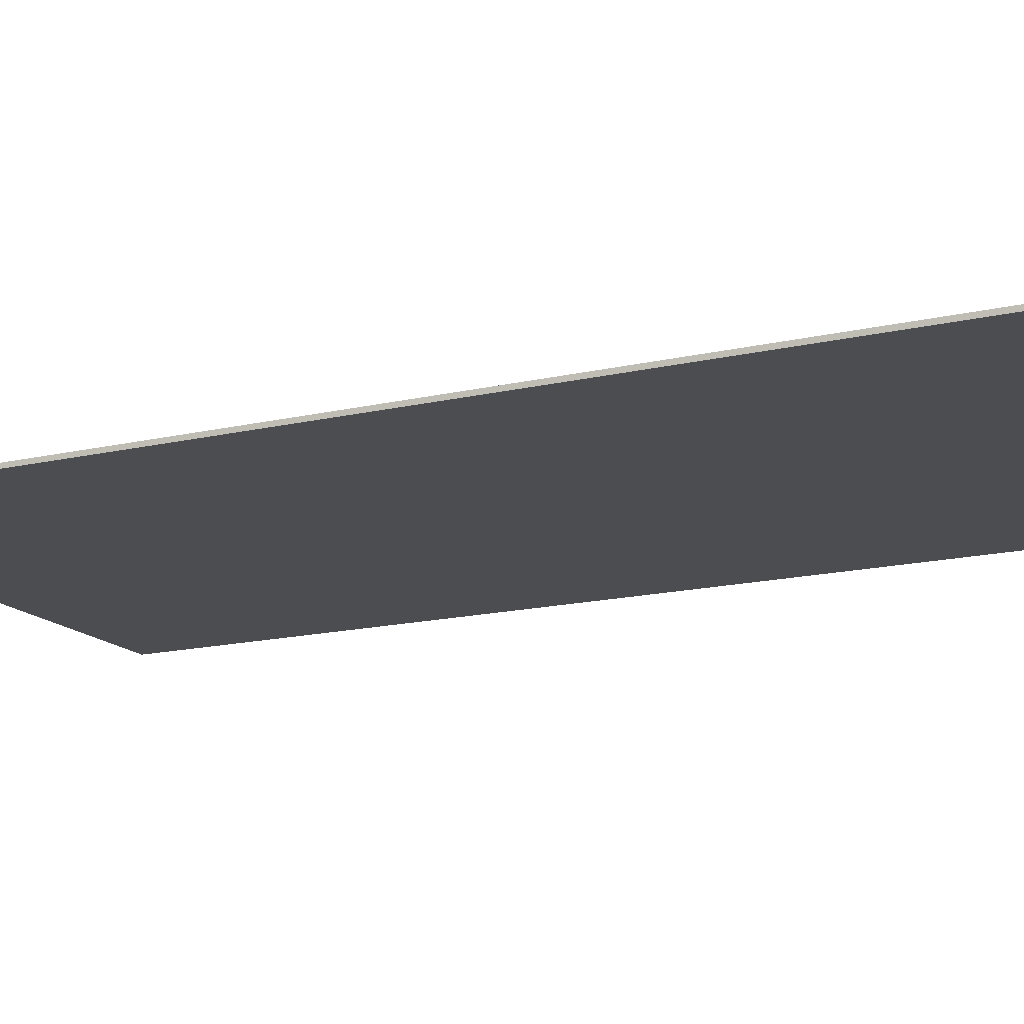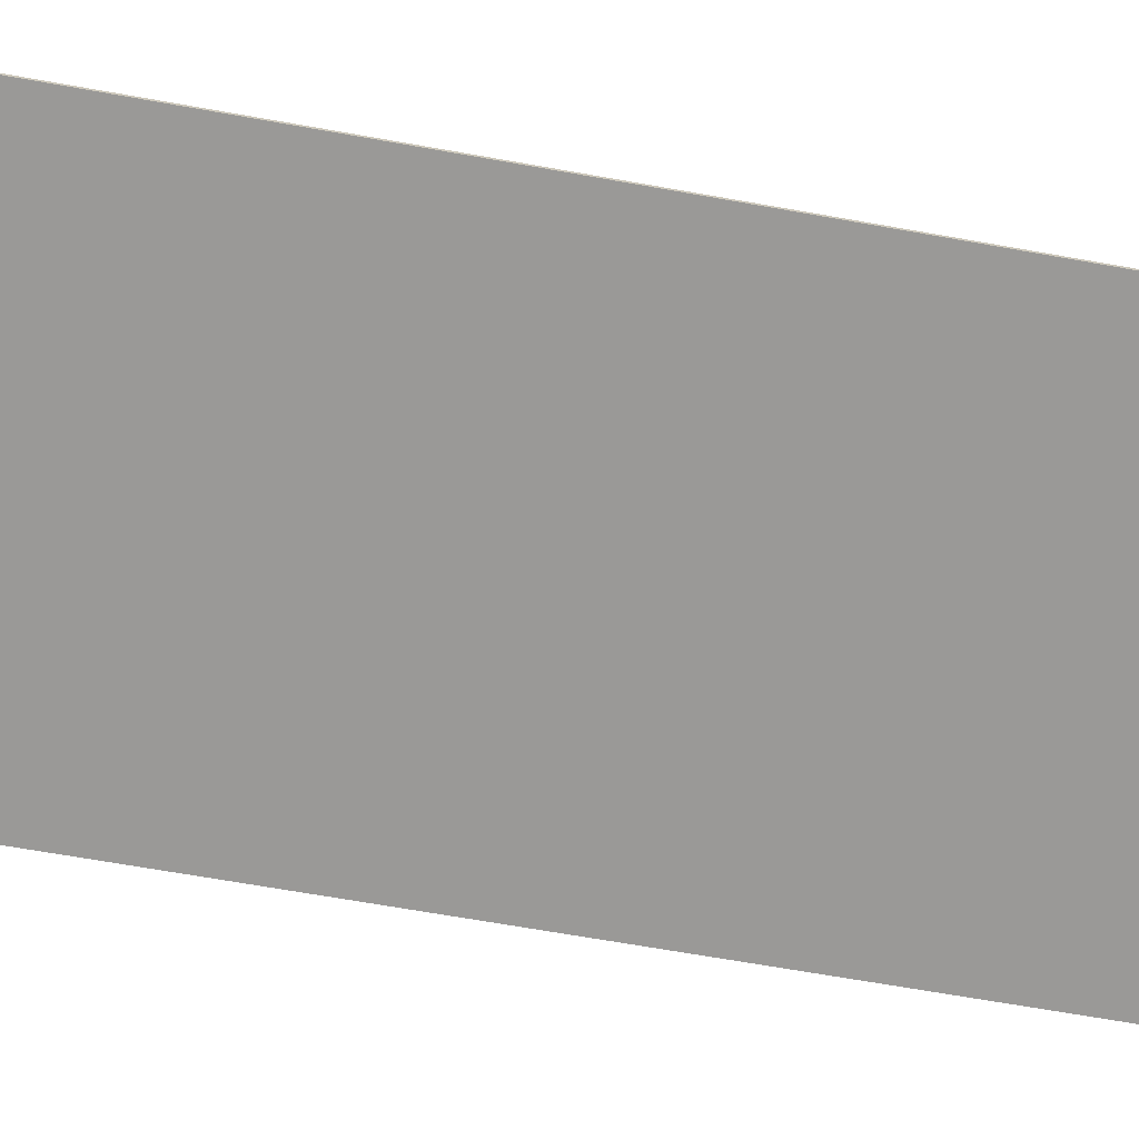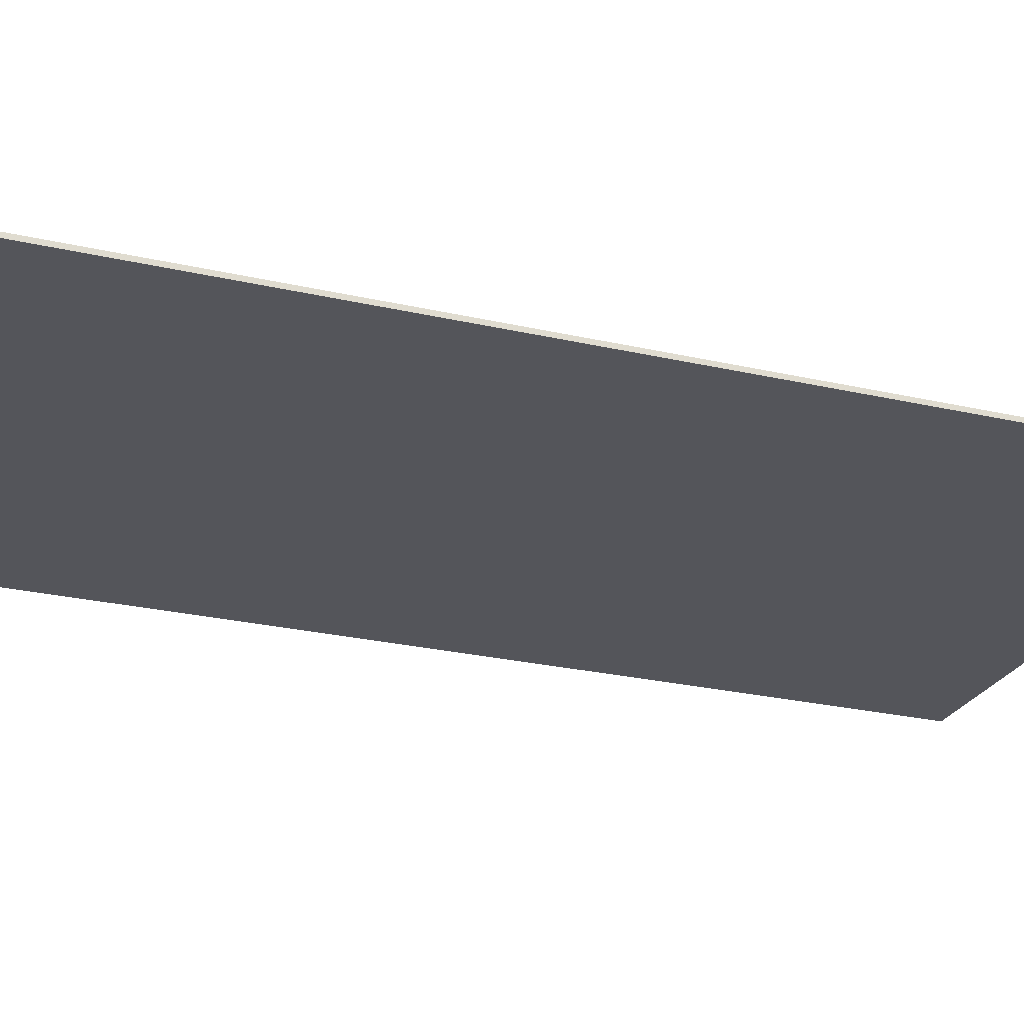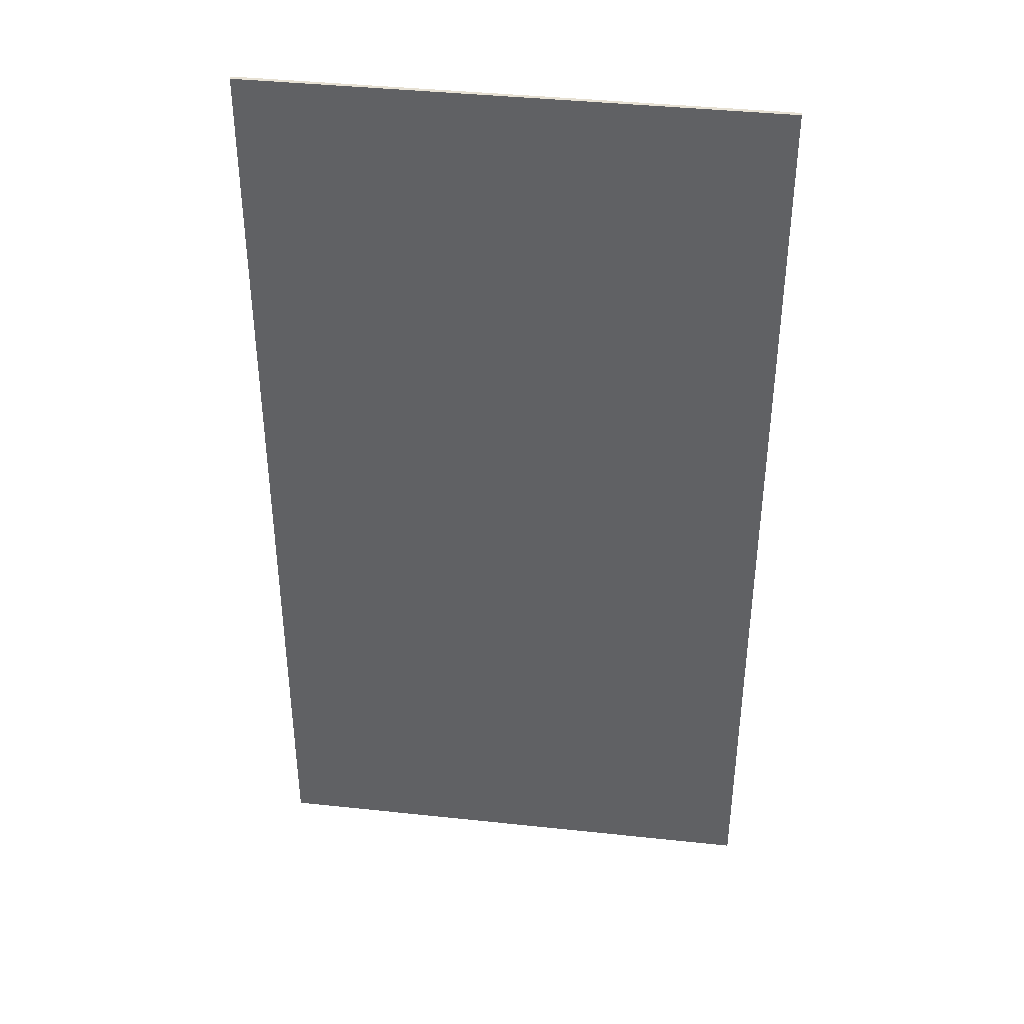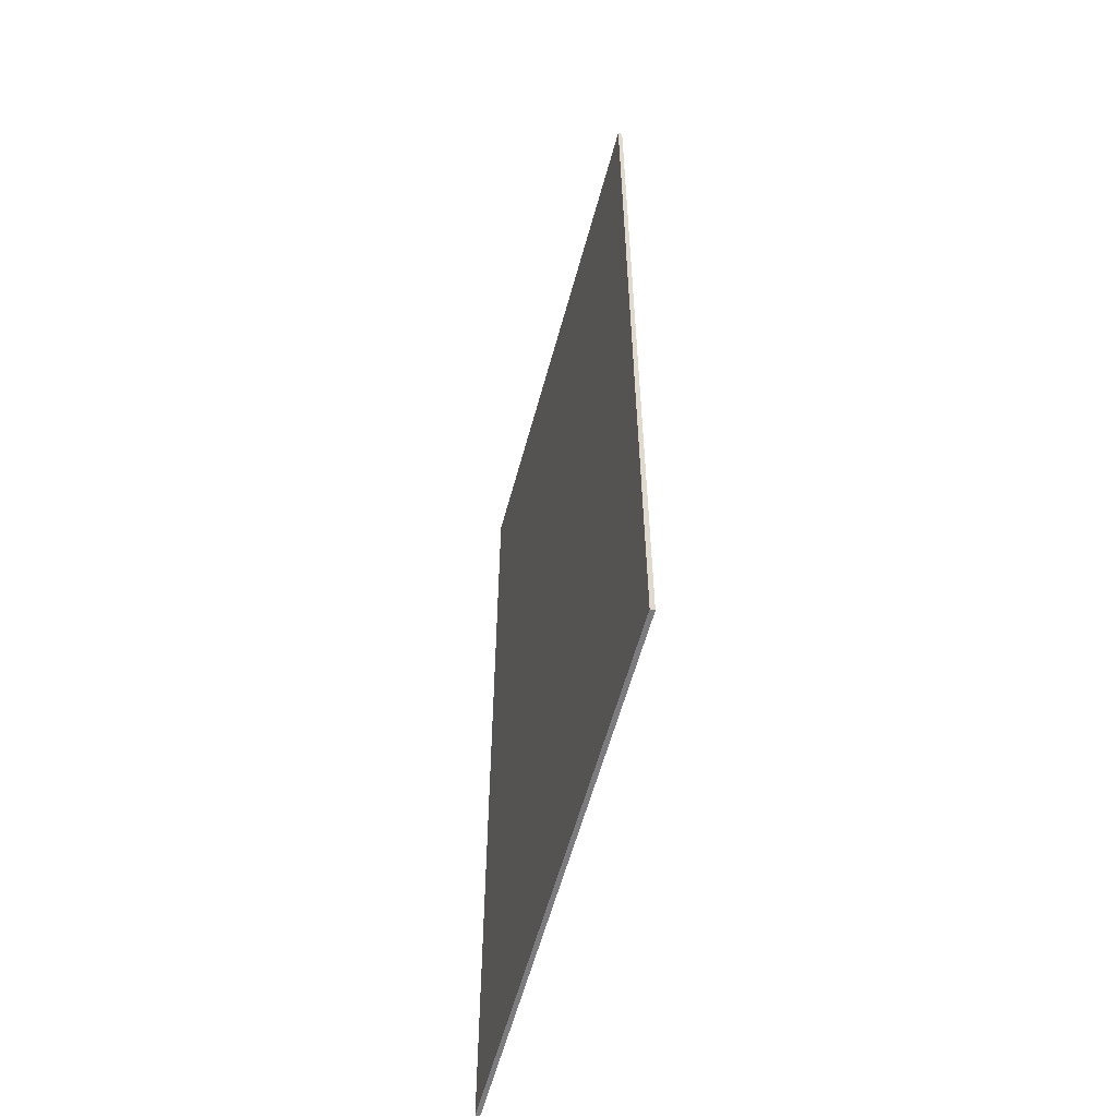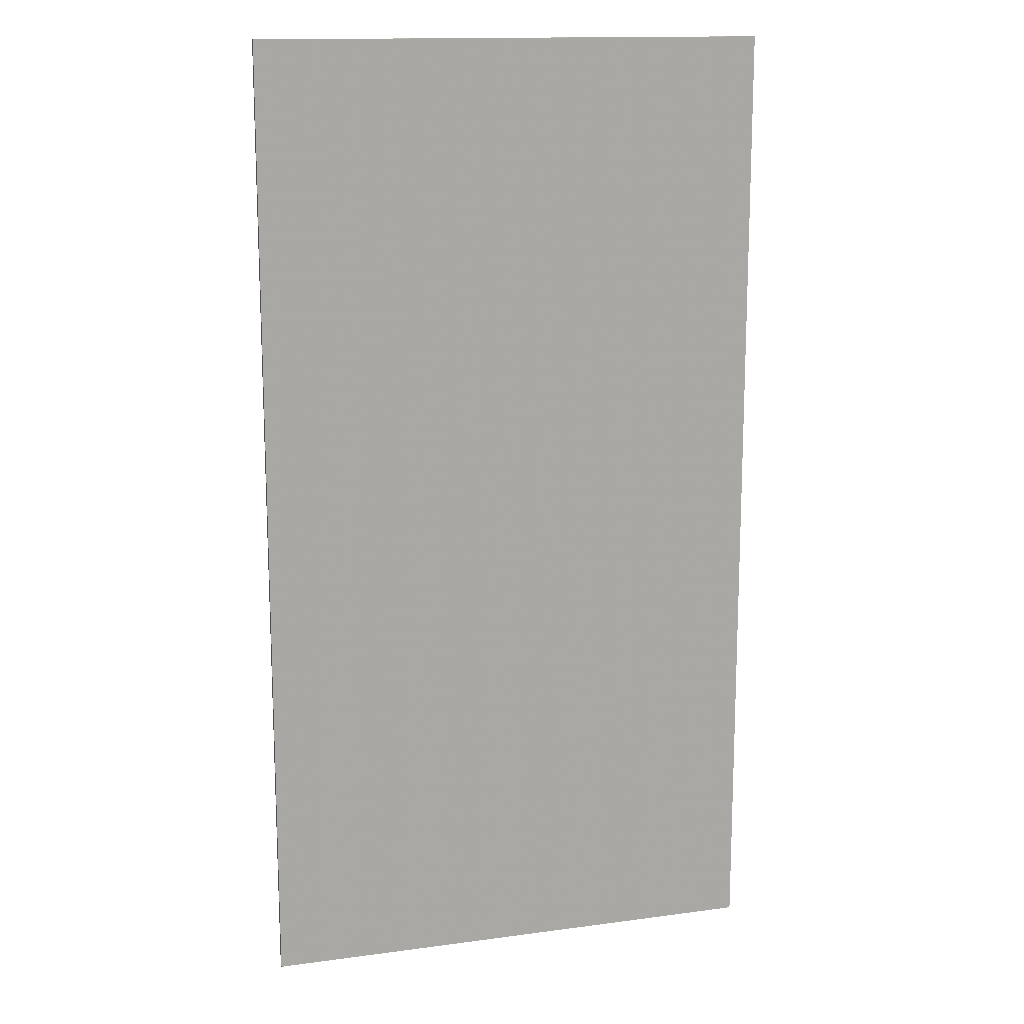
<metadata>
{"format":"obj","ext":"obj","renderer":"f3d","projection":"perspective","resolution":1024,"background":"white","views":[{"elev":-15.7,"azim":-63.6,"up":"+Z"},{"elev":-68.9,"azim":-100.0,"up":"+Z"},{"elev":-25.0,"azim":-110.7,"up":"+Z"},{"elev":39.6,"azim":7.6,"up":"+Y"},{"elev":-58.9,"azim":74.9,"up":"+Y"},{"elev":14.4,"azim":-16.4,"up":"+Y"}]}
</metadata>
<code>
o 10
v 1822 2014 6.2
v 1834 2014 6.1
v 1822 2014 6.1
v 1822 1992 6.1
v 1834 1992 6.1
v 1822 2014 6.2
v 1834 1992 6.2
v 1834 2014 6.2
v 1834 1992 6.2
v 1822 1992 6.2
v 1822 1992 6.1
v 1834 2014 6.1
f 1 2 3
f 4 2 5
f 4 6 3
f 7 2 8
f 1 9 8
f 4 9 10
f 7 6 10
f 1 11 10
f 7 11 5
f 12 9 5
f 12 6 8
f 12 11 3

</code>
